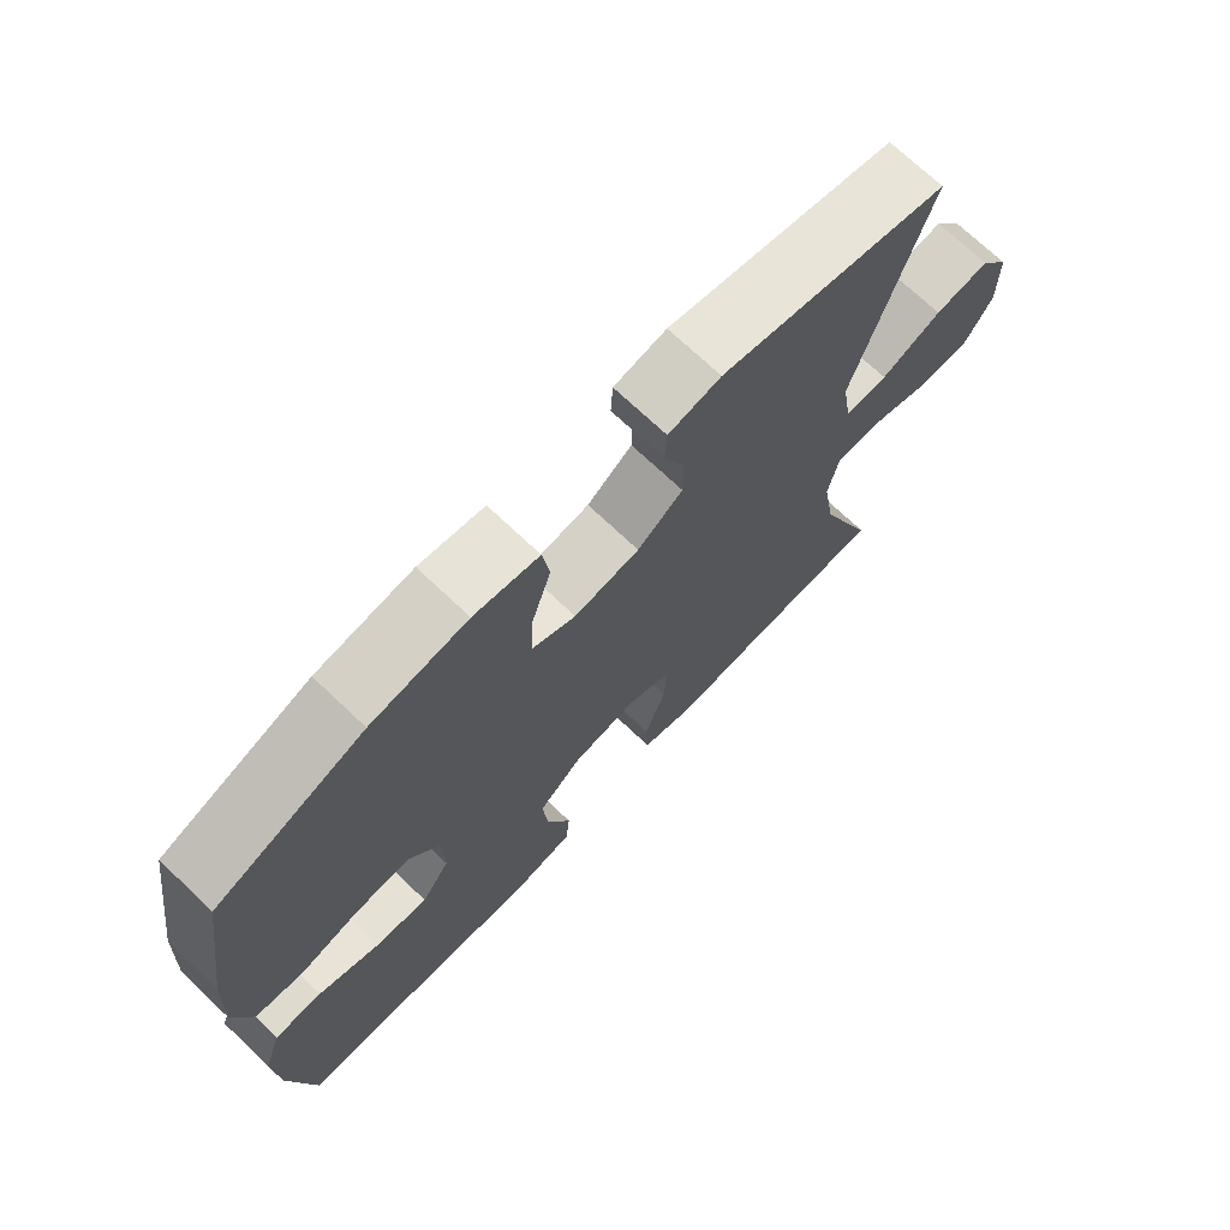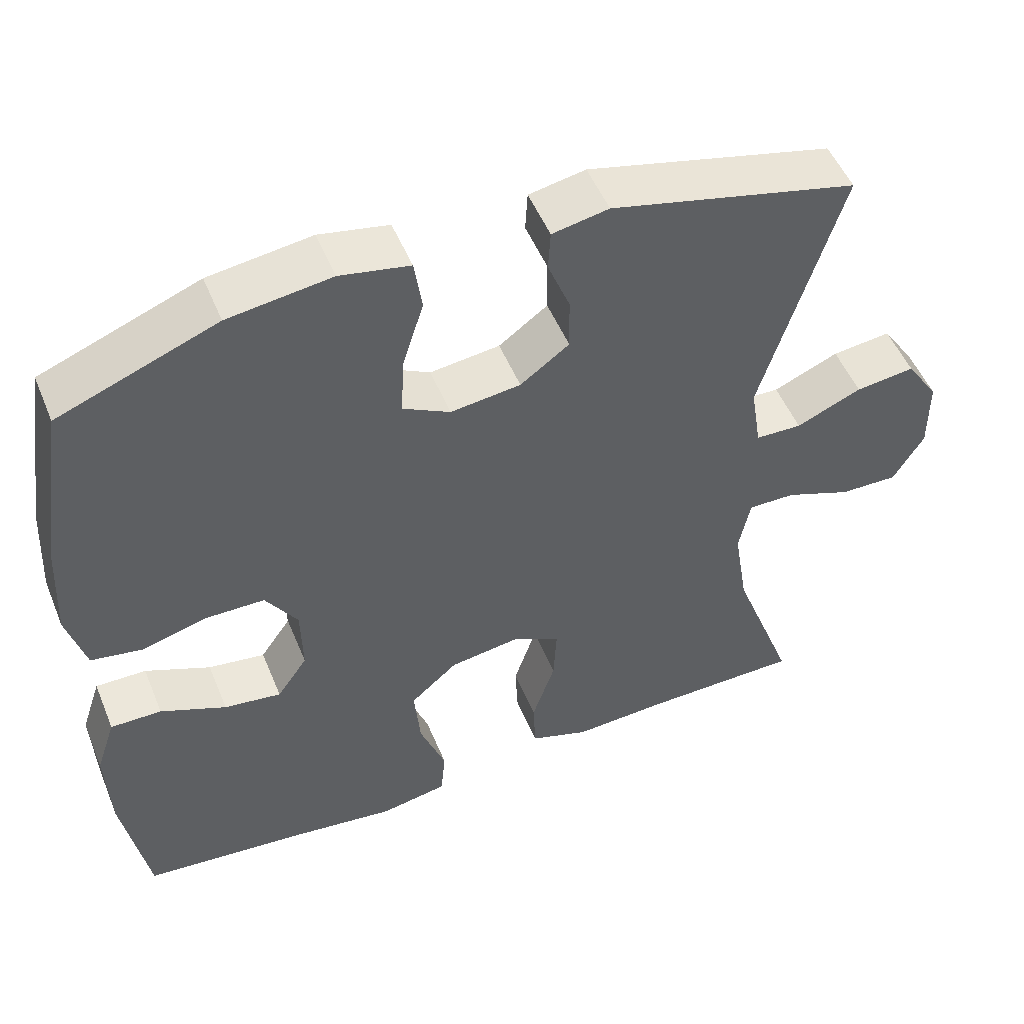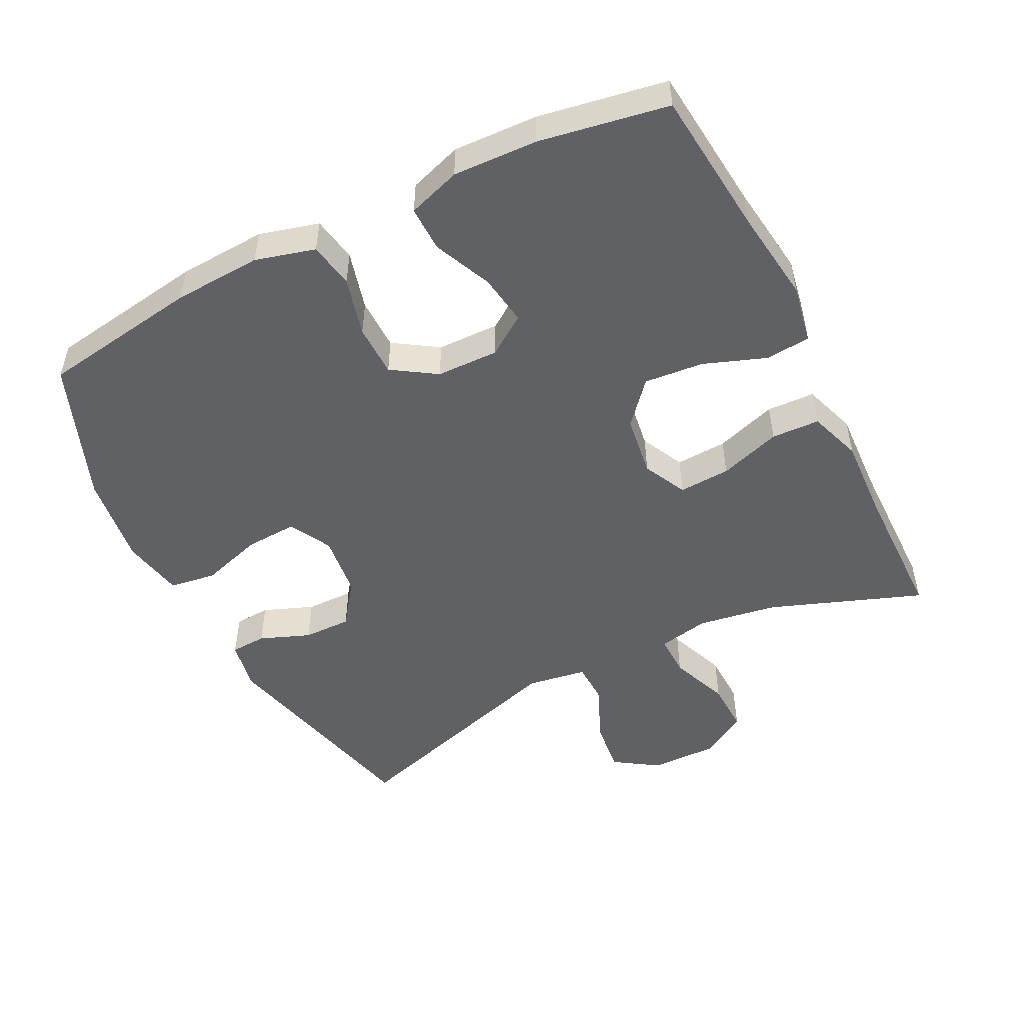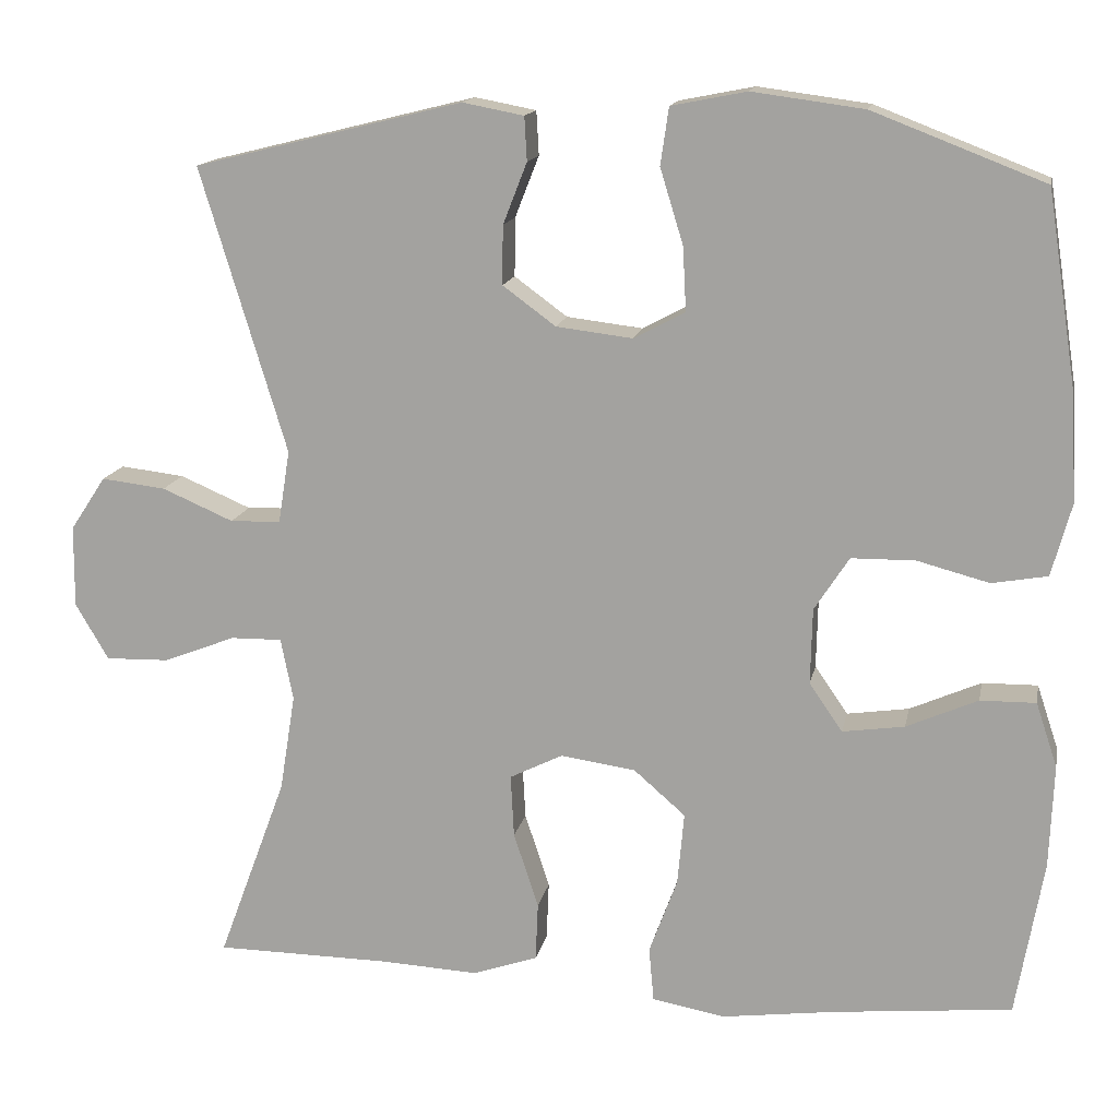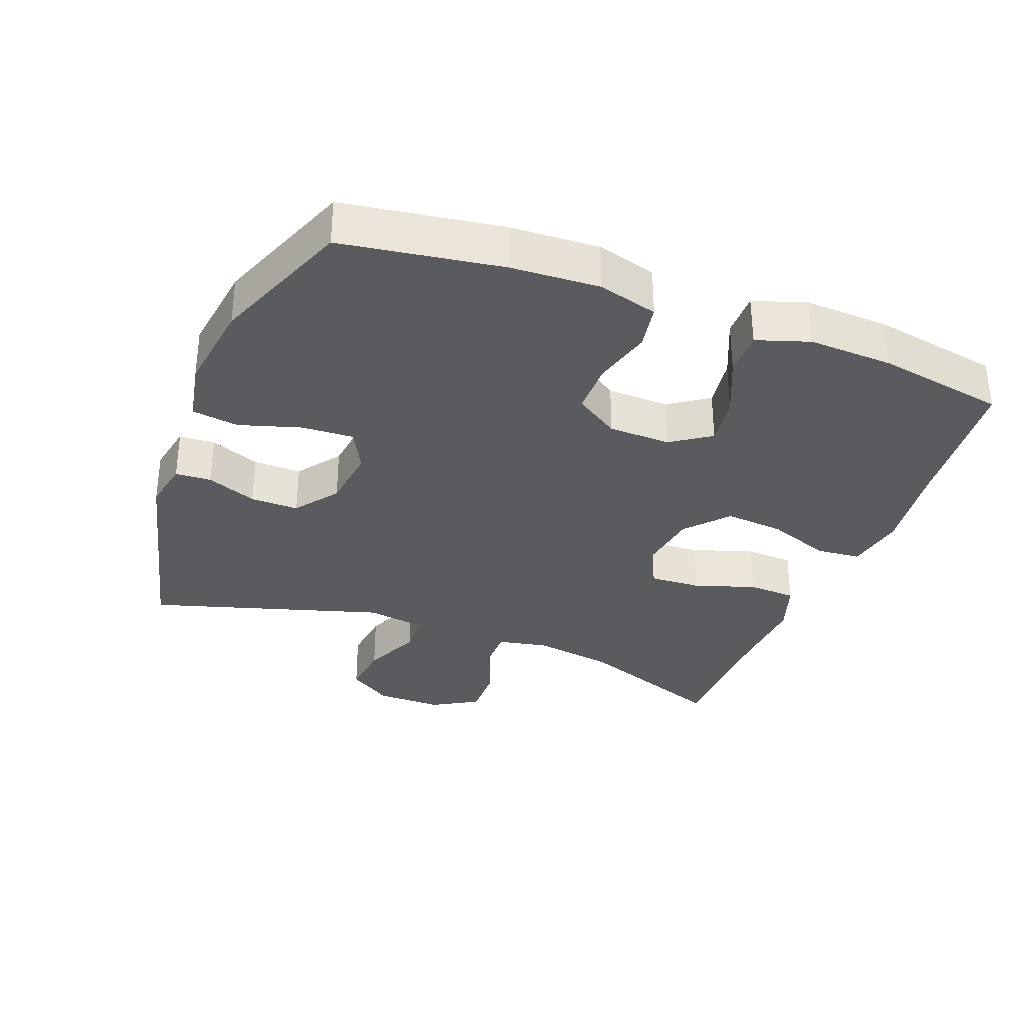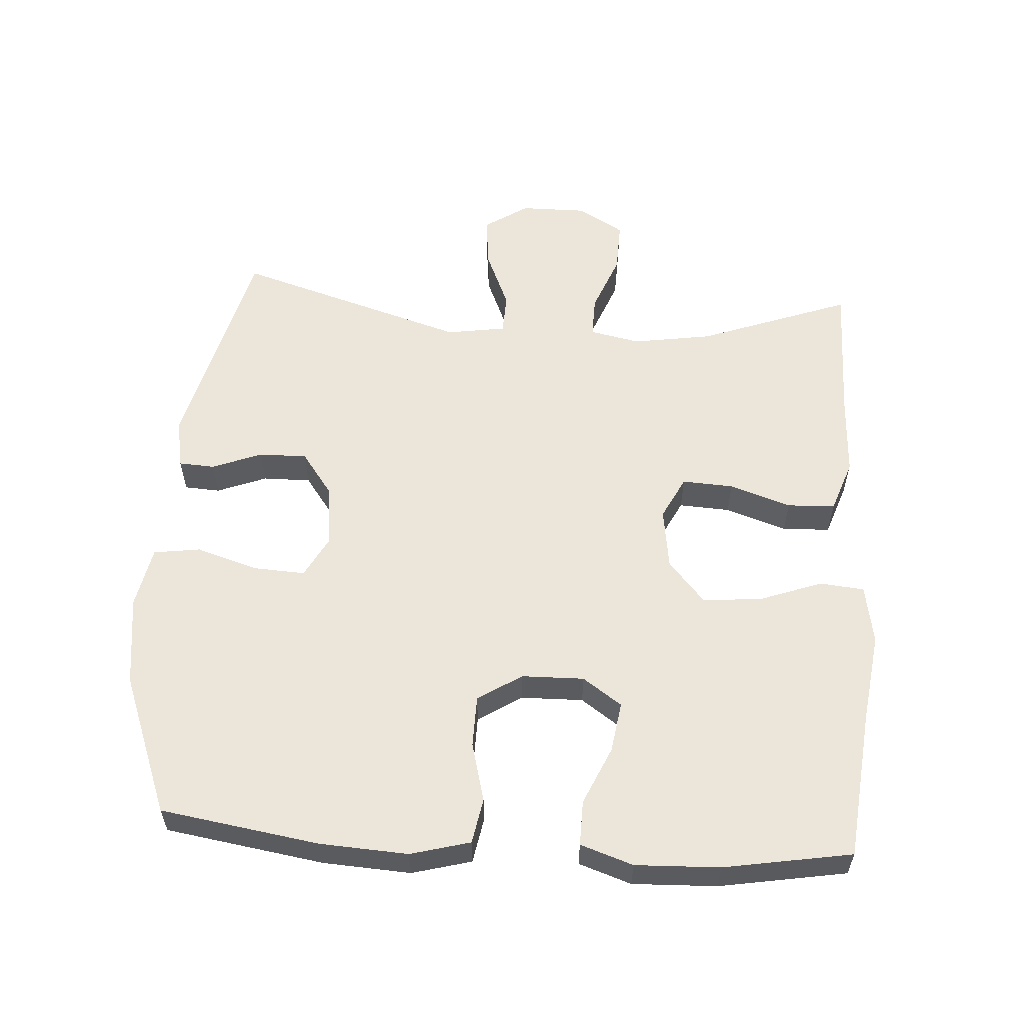
<metadata>
{"format":"obj","ext":"obj","renderer":"f3d","projection":"perspective","resolution":1024,"background":"white","views":[{"elev":71.9,"azim":133.4,"up":"+Z"},{"elev":51.4,"azim":157.9,"up":"+Z"},{"elev":-50.3,"azim":116.7,"up":"+Y"},{"elev":14.8,"azim":11.0,"up":"+Z"},{"elev":-33.0,"azim":69.0,"up":"+Y"},{"elev":57.4,"azim":93.9,"up":"+Y"}]}
</metadata>
<code>
v 0.5 0.07 -0.5
v 0.282 0.07 -0.522
v 0.147 0.07 -0.54
v 0.059 0.07 -0.524
v 0.053 0.07 -0.458
v 0.087 0.07 -0.366
v 0.095 0.07 -0.278
v 0.033 0.07 -0.224
v -0.058 0.07 -0.211
v -0.122 0.07 -0.243
v -0.118 0.07 -0.319
v -0.088 0.07 -0.41
v -0.091 0.07 -0.481
v -0.169 0.07 -0.508
v -0.291 0.07 -0.502
v -0.5 0.07 -0.5
v -0.417 0.07 -0.276
v -0.398 0.07 -0.158
v -0.413 0.07 -0.083
v -0.475 0.07 -0.084
v -0.562 0.07 -0.118
v -0.639 0.07 -0.12
v -0.679 0.07 -0.052
v -0.678 0.07 0.047
v -0.635 0.07 0.112
v -0.557 0.07 0.103
v -0.471 0.07 0.066
v -0.41 0.07 0.068
v -0.396 0.07 0.156
v -0.5 0.07 0.5
v -0.176 0.07 0.58
v -0.102 0.07 0.566
v -0.099 0.07 0.513
v -0.128 0.07 0.439
v -0.129 0.07 0.368
v -0.065 0.07 0.321
v 0.027 0.07 0.31
v 0.089 0.07 0.343
v 0.085 0.07 0.42
v 0.057 0.07 0.511
v 0.067 0.07 0.58
v 0.158 0.07 0.598
v 0.293 0.07 0.58
v 0.5 0.07 0.5
v 0.536 0.07 0.265
v 0.543 0.07 0.135
v 0.519 0.07 0.047
v 0.452 0.07 0.035
v 0.365 0.07 0.058
v 0.288 0.07 0.057
v 0.246 0.07 -0.008
v 0.244 0.07 -0.1
v 0.284 0.07 -0.158
v 0.359 0.07 -0.147
v 0.445 0.07 -0.109
v 0.512 0.07 -0.108
v 0.538 0.07 -0.186
v 0.533 0.07 -0.311
v 0.5 0 -0.5
v 0.282 0 -0.522
v 0.147 0 -0.54
v 0.059 0 -0.524
v 0.053 0 -0.458
v 0.087 0 -0.366
v 0.095 0 -0.278
v 0.033 0 -0.224
v -0.058 0 -0.211
v -0.122 0 -0.243
v -0.118 0 -0.319
v -0.088 0 -0.41
v -0.091 0 -0.481
v -0.169 0 -0.508
v -0.291 0 -0.502
v -0.5 0 -0.5
v -0.417 0 -0.276
v -0.398 0 -0.158
v -0.413 0 -0.083
v -0.475 0 -0.084
v -0.562 0 -0.118
v -0.639 0 -0.12
v -0.679 0 -0.052
v -0.678 0 0.047
v -0.635 0 0.112
v -0.557 0 0.103
v -0.471 0 0.066
v -0.41 0 0.068
v -0.396 0 0.156
v -0.5 0 0.5
v -0.176 0 0.58
v -0.102 0 0.566
v -0.099 0 0.513
v -0.128 0 0.439
v -0.129 0 0.368
v -0.065 0 0.321
v 0.027 0 0.31
v 0.089 0 0.343
v 0.085 0 0.42
v 0.057 0 0.511
v 0.067 0 0.58
v 0.158 0 0.598
v 0.293 0 0.58
v 0.5 0 0.5
v 0.536 0 0.265
v 0.543 0 0.135
v 0.519 0 0.047
v 0.452 0 0.035
v 0.365 0 0.058
v 0.288 0 0.057
v 0.246 0 -0.008
v 0.244 0 -0.1
v 0.284 0 -0.158
v 0.359 0 -0.147
v 0.445 0 -0.109
v 0.512 0 -0.108
v 0.538 0 -0.186
v 0.533 0 -0.311
f 57 58 1 2
f 54 55 56 57
f 53 54 57 2
f 52 53 2 3
f 51 52 3 4
f 46 47 48 49
f 46 49 50
f 45 46 50
f 44 45 50
f 43 44 50 51
f 39 40 41 42
f 38 39 42 43
f 31 32 33 34
f 29 30 31 34
f 28 29 34 35
f 24 25 26 27
f 24 27 28
f 23 24 28
f 20 21 22 23
f 19 20 23 28
f 18 19 28 35
f 15 16 17
f 11 12 13 14
f 10 11 14 15
f 51 4 5 6
f 51 6 7
f 38 43 51 7
f 37 38 7 8
f 36 37 8 9
f 35 36 9 10
f 17 18 35
f 10 15 17 35
f 60 59 116 115
f 115 114 113 112
f 60 115 112 111
f 61 60 111 110
f 62 61 110 109
f 107 106 105 104
f 108 107 104
f 108 104 103
f 108 103 102
f 109 108 102 101
f 100 99 98 97
f 101 100 97 96
f 92 91 90 89
f 92 89 88 87
f 93 92 87 86
f 85 84 83 82
f 86 85 82
f 86 82 81
f 81 80 79 78
f 86 81 78 77
f 93 86 77 76
f 75 74 73
f 72 71 70 69
f 73 72 69 68
f 64 63 62 109
f 65 64 109
f 65 109 101 96
f 66 65 96 95
f 67 66 95 94
f 68 67 94 93
f 93 76 75
f 93 75 73 68
f 1 59 60 2
f 2 60 61 3
f 3 61 62 4
f 4 62 63 5
f 5 63 64 6
f 6 64 65 7
f 7 65 66 8
f 8 66 67 9
f 9 67 68 10
f 10 68 69 11
f 11 69 70 12
f 12 70 71 13
f 13 71 72 14
f 14 72 73 15
f 15 73 74 16
f 16 74 75 17
f 17 75 76 18
f 18 76 77 19
f 19 77 78 20
f 20 78 79 21
f 21 79 80 22
f 22 80 81 23
f 23 81 82 24
f 24 82 83 25
f 25 83 84 26
f 26 84 85 27
f 27 85 86 28
f 28 86 87 29
f 29 87 88 30
f 30 88 89 31
f 31 89 90 32
f 32 90 91 33
f 33 91 92 34
f 34 92 93 35
f 35 93 94 36
f 36 94 95 37
f 37 95 96 38
f 38 96 97 39
f 39 97 98 40
f 40 98 99 41
f 41 99 100 42
f 42 100 101 43
f 43 101 102 44
f 44 102 103 45
f 45 103 104 46
f 46 104 105 47
f 47 105 106 48
f 48 106 107 49
f 49 107 108 50
f 50 108 109 51
f 51 109 110 52
f 52 110 111 53
f 53 111 112 54
f 54 112 113 55
f 55 113 114 56
f 56 114 115 57
f 57 115 116 58
f 58 116 59 1

</code>
